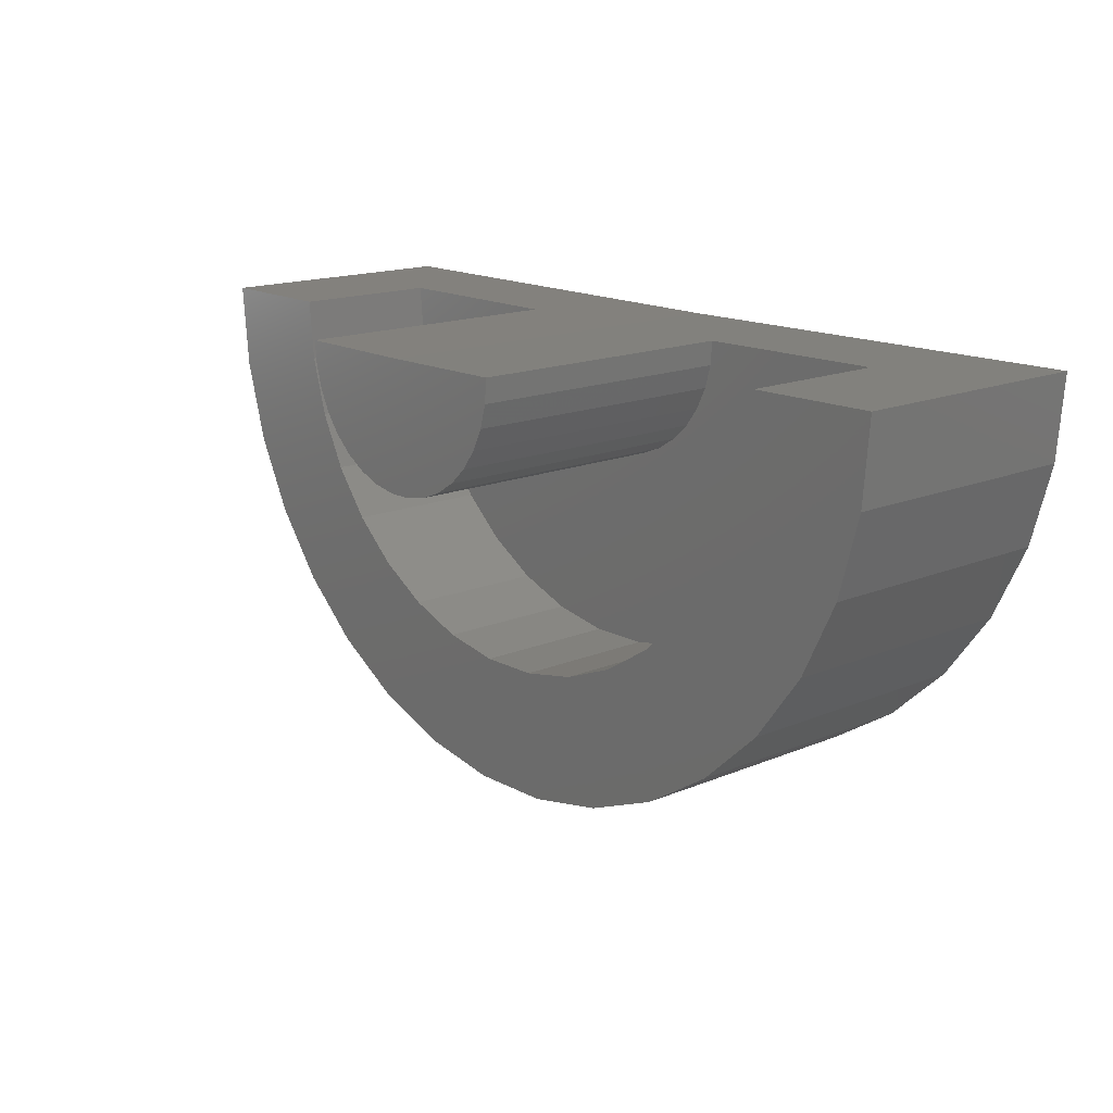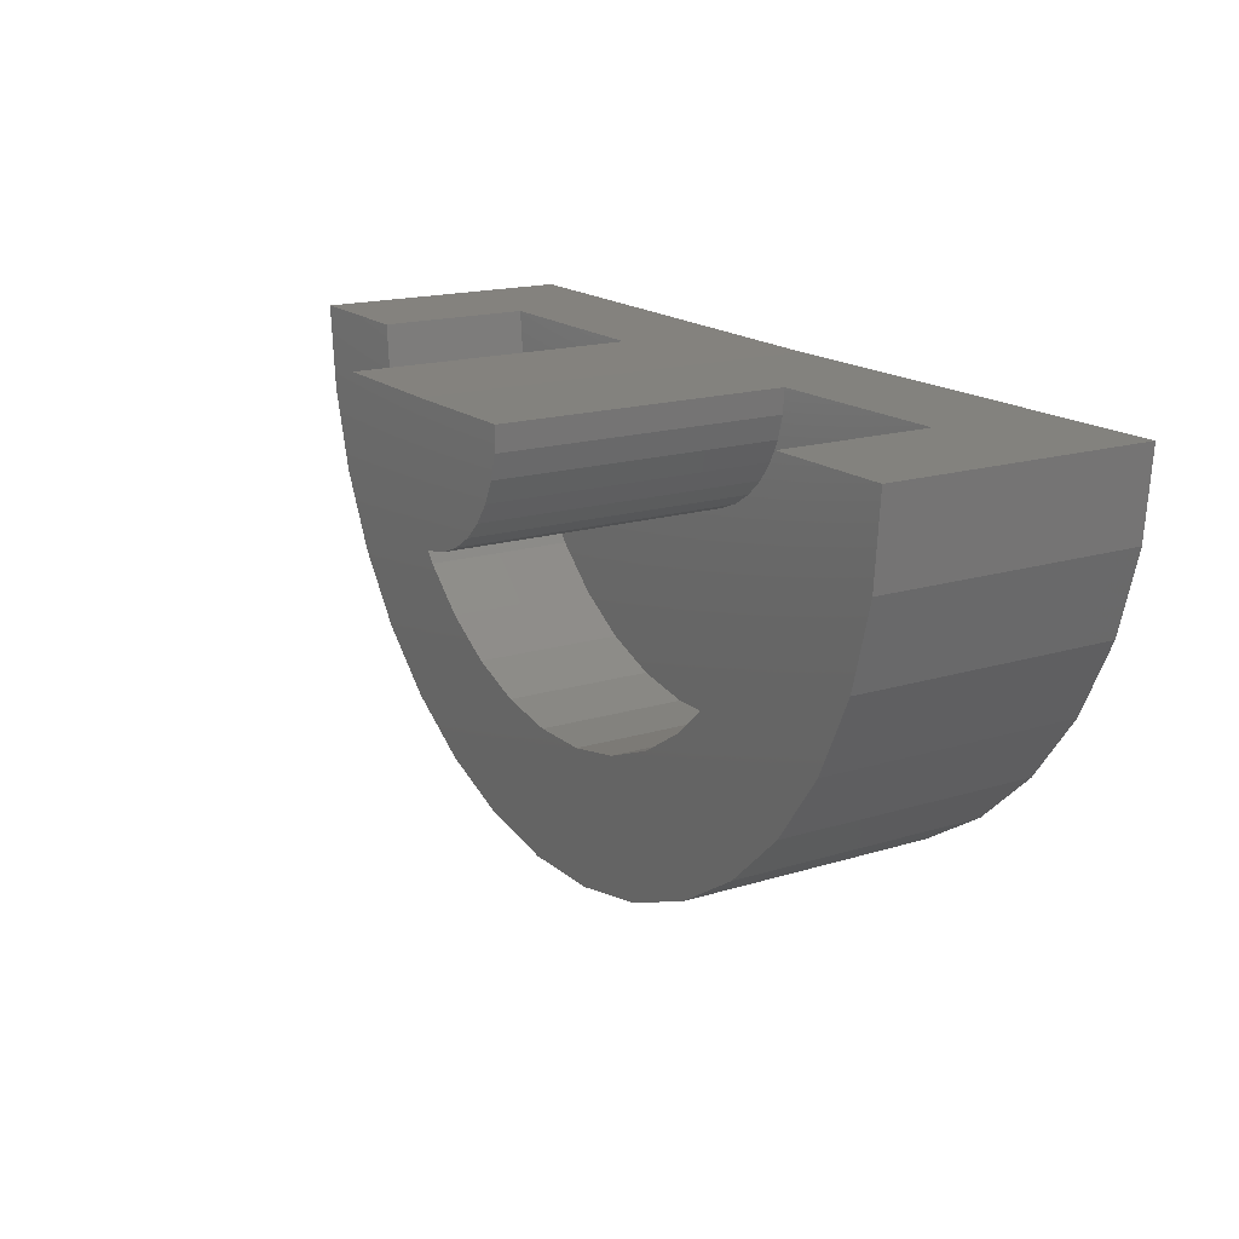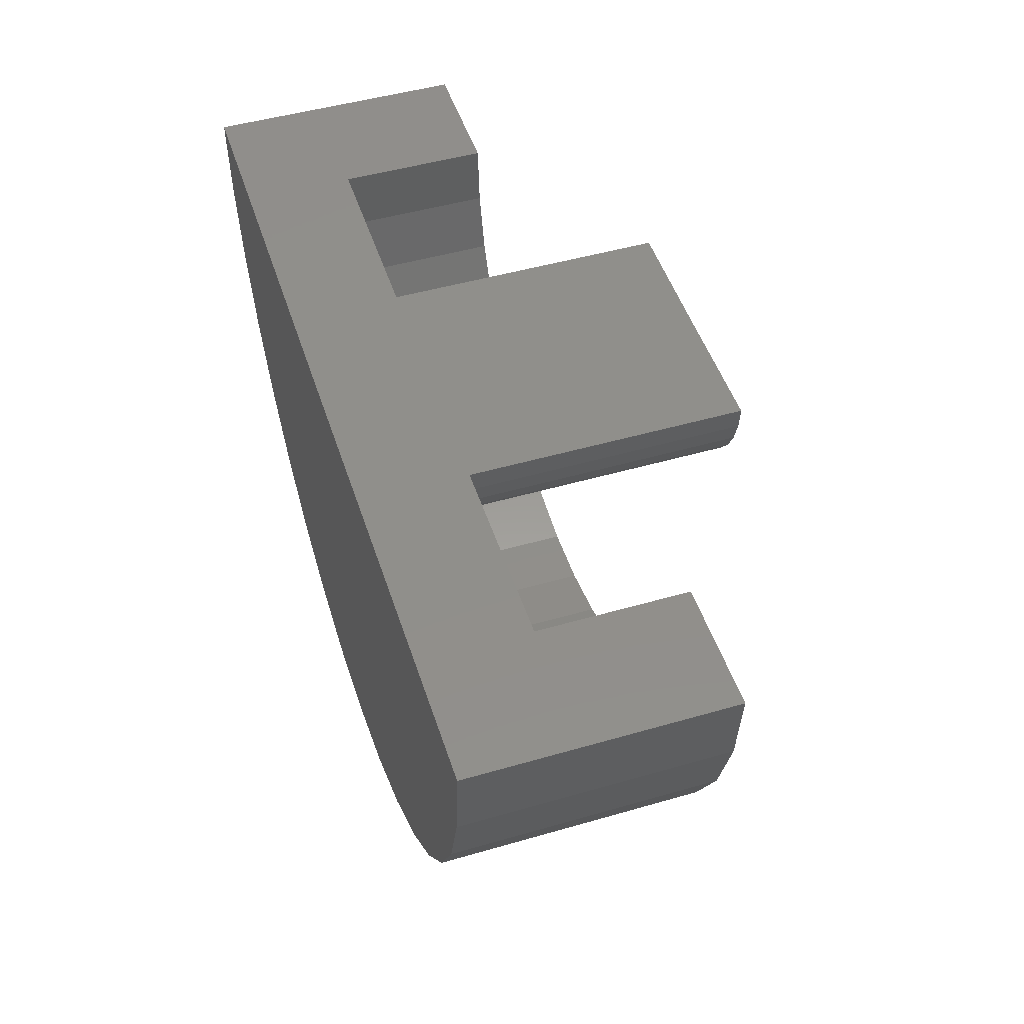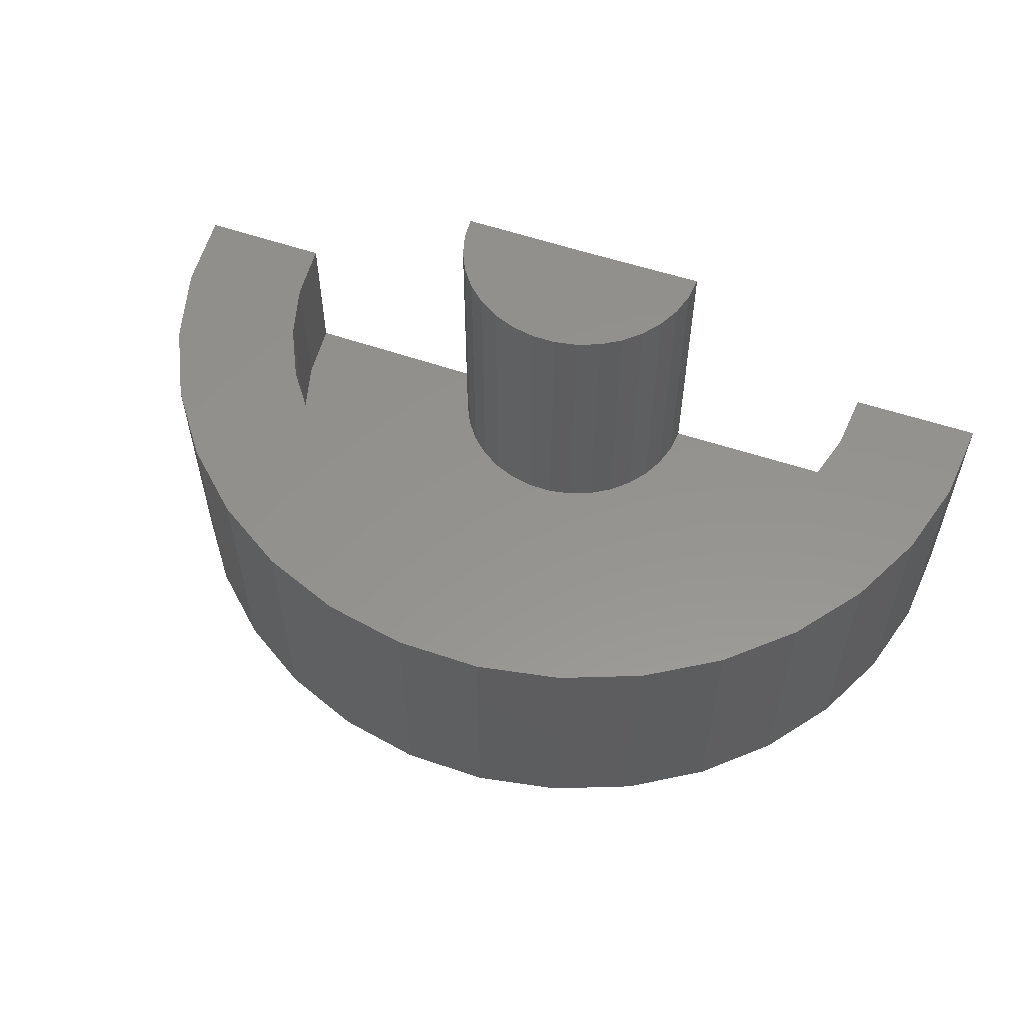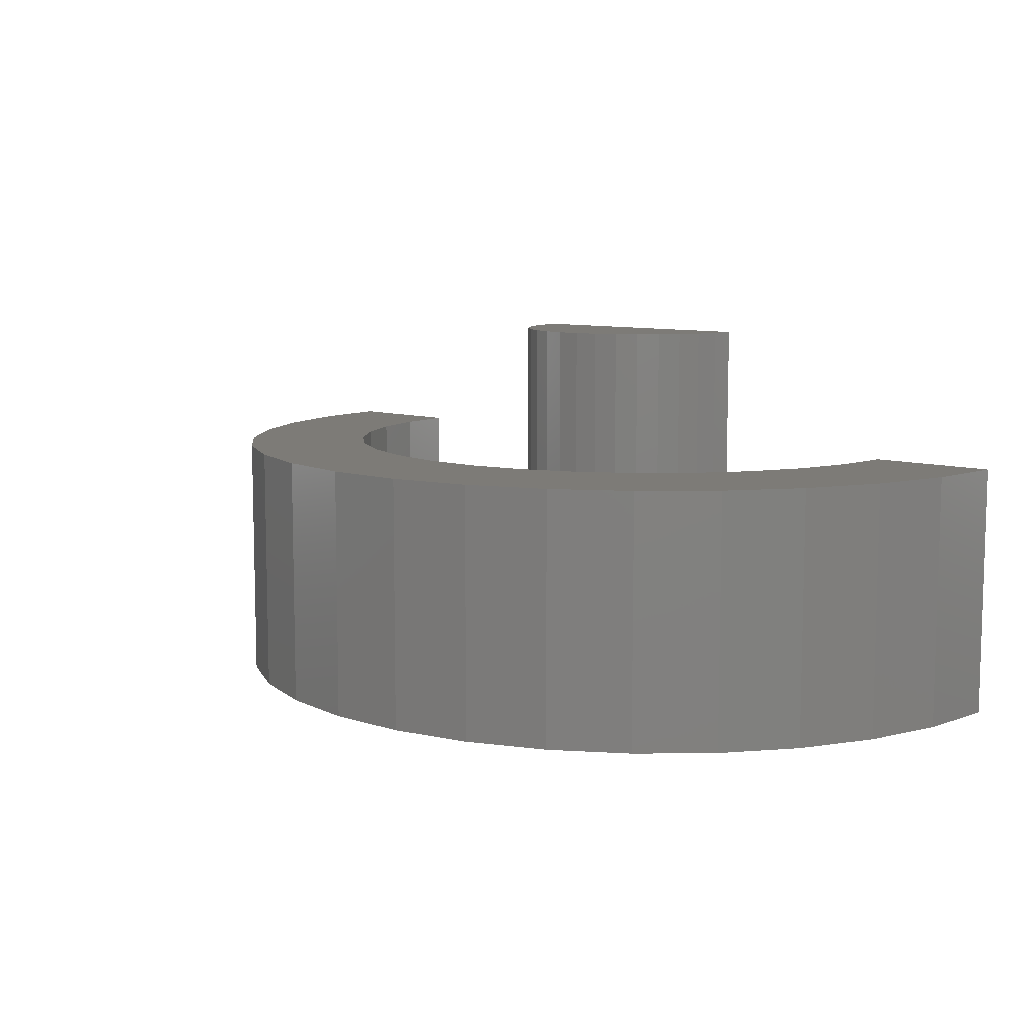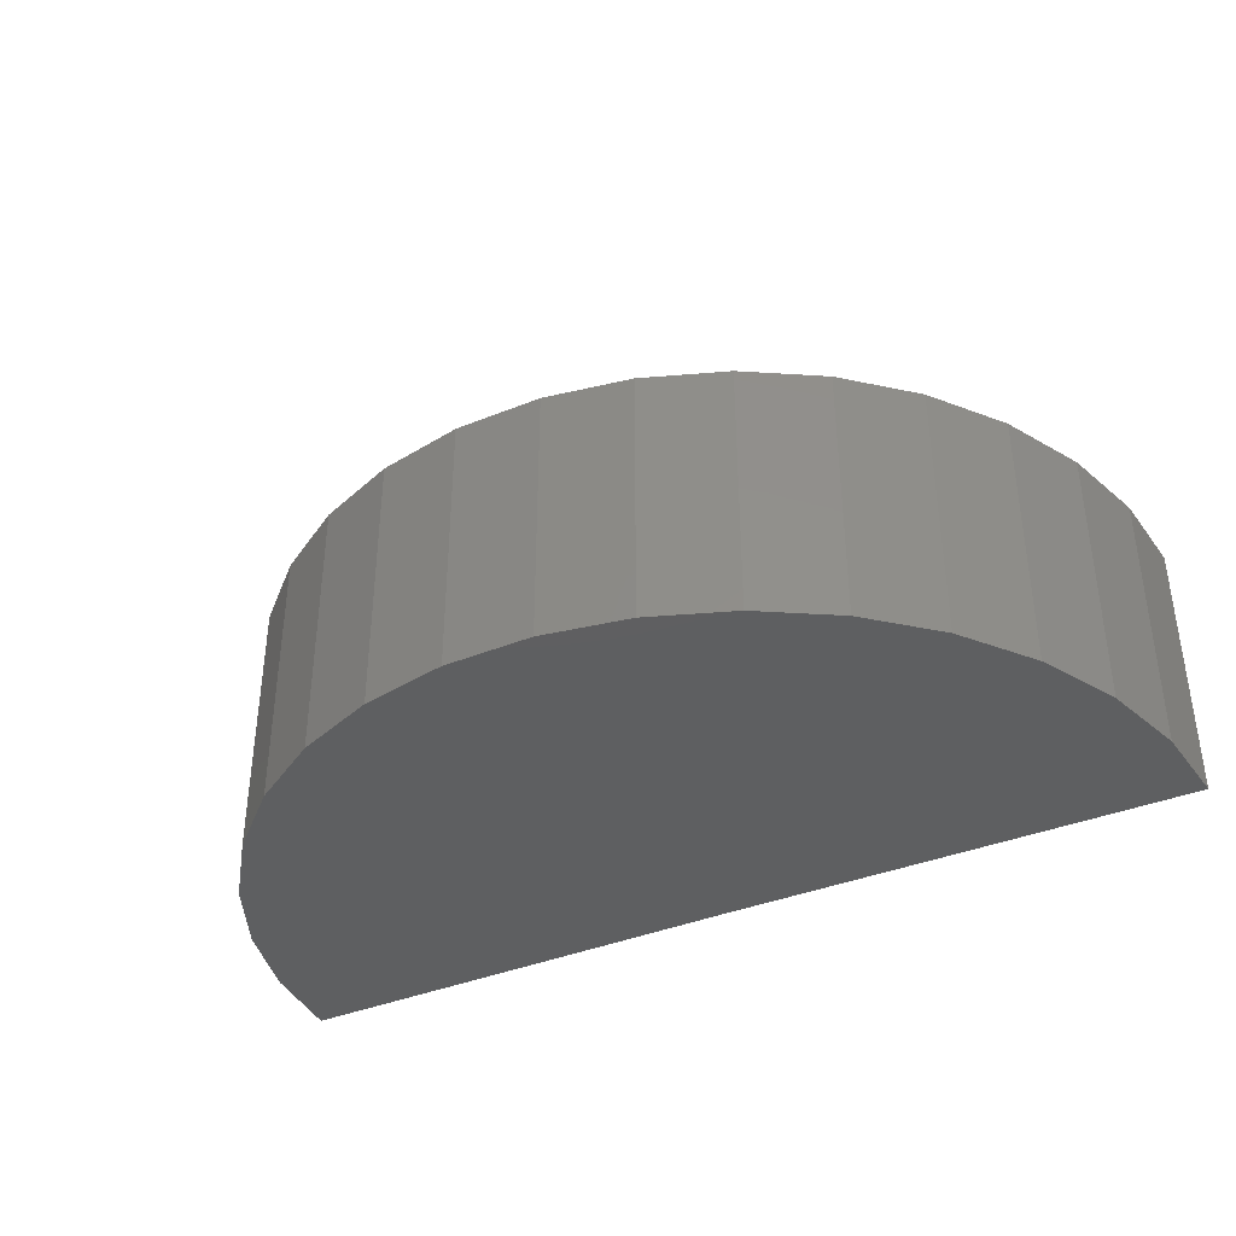
<metadata>
{"format":"stl","ext":"stl","renderer":"f3d","projection":"perspective","resolution":1024,"background":"white","views":[{"elev":15.9,"azim":48.9,"up":"+Y"},{"elev":17.2,"azim":58.4,"up":"+Y"},{"elev":48.9,"azim":-107.8,"up":"+Y"},{"elev":56.5,"azim":19.9,"up":"+Z"},{"elev":8.8,"azim":41.6,"up":"+Z"},{"elev":-38.1,"azim":27.7,"up":"+Z"}]}
</metadata>
<code>
# stl→obj: 110 verts, 216 faces
v 0.75 2.892e-16 0.4725
v 1.15 0.004924 0.4725
v 0.75 1.561e-16 -0.7266
v 1.15 0.004924 -0.3861
v 2.156 0.01732 -0.7266
v 1.757 0.0124 -0.3861
v 2.156 0.01732 0.07278
v 1.757 0.0124 0.07278
v 0.3503 2.449e-16 0.4725
v 0.3503 1.496e-16 -0.3861
v -0.6562 0 -0.7266
v -0.2566 8.217e-17 -0.3861
v -0.6562 8.874e-17 0.07278
v -0.2566 1.331e-16 0.07278
v 2.135 -0.2424 -0.7266
v 2.135 -0.2424 0.07278
v 2.067 -0.4937 -0.7266
v 2.067 -0.4937 0.07278
v 1.953 -0.7281 -0.7266
v 1.953 -0.7281 0.07278
v 1.798 -0.9376 -0.7266
v 1.798 -0.9376 0.07278
v 1.607 -1.115 -0.7266
v 1.607 -1.115 0.07278
v 1.387 -1.254 -0.7266
v 1.387 -1.254 0.07278
v 1.145 -1.35 -0.7266
v 1.145 -1.35 0.07278
v 0.8889 -1.399 -0.7266
v 0.8889 -1.399 0.07278
v 0.6284 -1.401 -0.7266
v 0.6284 -1.401 0.07278
v 0.372 -1.355 -0.7266
v 0.372 -1.355 0.07278
v 0.1287 -1.262 -0.7266
v 0.1287 -1.262 0.07278
v -0.09338 -1.125 -0.7266
v -0.09338 -1.125 0.07278
v -0.2865 -0.9504 -0.7266
v -0.2865 -0.9504 0.07278
v -0.444 -0.7429 -0.7266
v -0.444 -0.7429 0.07278
v -0.5606 -0.5099 -0.7266
v -0.5606 -0.5099 0.07278
v -0.6321 -0.2594 -0.7266
v -0.6321 -0.2594 0.07278
v 1.206 -0.8974 0.07278
v 1.032 -0.9661 0.07278
v 1.742 -0.1735 0.07278
v 1.693 -0.3534 0.07278
v 1.611 -0.5212 0.07278
v 1.5 -0.6711 0.07278
v 1.364 -0.798 0.07278
v 0.8494 -1.002 0.07278
v 0.6629 -1.003 0.07278
v -0.2393 -0.1857 0.07278
v -0.1881 -0.365 0.07278
v -0.1047 -0.5318 0.07278
v 0.008098 -0.6803 0.07278
v 0.1463 -0.8055 0.07278
v 0.3053 -0.903 0.07278
v 0.4795 -0.9695 0.07278
v 0.8494 -1.002 -0.3861
v 1.032 -0.9661 -0.3861
v 1.206 -0.8974 -0.3861
v 1.364 -0.798 -0.3861
v 1.5 -0.6711 -0.3861
v 1.611 -0.5212 -0.3861
v 1.693 -0.3534 -0.3861
v 1.742 -0.1735 -0.3861
v 0.6629 -1.003 -0.3861
v 0.4795 -0.9695 -0.3861
v 0.3053 -0.903 -0.3861
v 0.1463 -0.8055 -0.3861
v 0.008098 -0.6803 -0.3861
v -0.1047 -0.5318 -0.3861
v -0.1881 -0.365 -0.3861
v -0.2393 -0.1857 -0.3861
v 1.048 -0.2665 -0.3861
v 0.9936 -0.3168 -0.3861
v 0.931 -0.3563 -0.3861
v 0.3775 -0.1449 -0.3861
v 0.4107 -0.2111 -0.3861
v 0.7154 -0.3982 -0.3861
v 0.6426 -0.385 -0.3861
v 0.8622 -0.3836 -0.3861
v 0.7895 -0.3977 -0.3861
v 0.5734 -0.3585 -0.3861
v 0.5103 -0.3198 -0.3861
v 0.4554 -0.2701 -0.3861
v 1.144 -0.06888 -0.3861
v 1.124 -0.1403 -0.3861
v 1.092 -0.2069 -0.3861
v 0.3572 -0.07372 -0.3861
v 1.144 -0.06888 0.4725
v 1.124 -0.1403 0.4725
v 1.092 -0.2069 0.4725
v 1.048 -0.2665 0.4725
v 0.9936 -0.3168 0.4725
v 0.931 -0.3563 0.4725
v 0.8622 -0.3836 0.4725
v 0.7895 -0.3977 0.4725
v 0.7154 -0.3982 0.4725
v 0.6426 -0.385 0.4725
v 0.5734 -0.3585 0.4725
v 0.5103 -0.3198 0.4725
v 0.4554 -0.2701 0.4725
v 0.4107 -0.2111 0.4725
v 0.3775 -0.1449 0.4725
v 0.3572 -0.07372 0.4725
f 1 2 3
f 3 2 4
f 3 4 5
f 5 4 6
f 5 6 7
f 7 6 8
f 3 9 1
f 9 3 10
f 10 3 11
f 10 11 12
f 12 11 13
f 12 13 14
f 5 7 15
f 15 7 16
f 15 16 17
f 17 16 18
f 17 18 19
f 19 18 20
f 19 20 21
f 21 20 22
f 21 22 23
f 23 22 24
f 23 24 25
f 25 24 26
f 25 26 27
f 27 26 28
f 27 28 29
f 29 28 30
f 29 30 31
f 31 30 32
f 31 32 33
f 33 32 34
f 33 34 35
f 35 34 36
f 35 36 37
f 37 36 38
f 37 38 39
f 39 38 40
f 39 40 41
f 41 40 42
f 41 42 43
f 43 42 44
f 43 44 45
f 45 44 46
f 45 46 11
f 11 46 13
f 47 48 22
f 7 8 16
f 16 8 49
f 16 49 18
f 18 49 50
f 18 50 51
f 18 51 20
f 20 51 52
f 20 52 22
f 22 52 53
f 22 53 47
f 22 48 24
f 24 48 54
f 24 54 55
f 32 30 34
f 34 30 28
f 34 28 36
f 36 28 26
f 36 26 38
f 38 26 24
f 38 24 55
f 14 13 56
f 56 13 46
f 56 46 57
f 57 46 44
f 57 44 58
f 58 44 59
f 59 44 42
f 59 42 60
f 60 42 61
f 61 42 40
f 61 40 62
f 38 55 40
f 40 55 62
f 63 48 64
f 64 48 47
f 64 47 65
f 65 47 53
f 65 53 66
f 66 53 52
f 66 52 67
f 67 52 51
f 67 51 68
f 68 51 50
f 68 50 69
f 69 50 49
f 69 49 70
f 70 49 8
f 70 8 6
f 48 63 54
f 54 63 71
f 54 71 55
f 55 71 72
f 55 72 62
f 62 72 73
f 62 73 61
f 61 73 74
f 61 74 60
f 60 74 75
f 60 75 59
f 59 75 76
f 59 76 58
f 58 76 77
f 58 77 57
f 57 77 78
f 57 78 56
f 56 78 12
f 56 12 14
f 69 79 80
f 80 81 69
f 82 78 83
f 76 84 85
f 68 69 81
f 68 81 86
f 68 86 87
f 68 87 84
f 68 84 76
f 68 76 75
f 68 75 67
f 77 76 85
f 77 85 88
f 77 88 89
f 77 89 90
f 77 90 83
f 77 83 78
f 6 4 70
f 70 4 91
f 70 91 92
f 70 92 69
f 69 92 93
f 69 93 79
f 67 75 66
f 66 75 74
f 66 74 65
f 65 74 73
f 65 73 64
f 64 73 72
f 64 72 63
f 63 72 71
f 10 12 94
f 94 12 78
f 94 78 82
f 4 2 91
f 91 2 95
f 91 95 92
f 92 95 96
f 92 96 93
f 93 96 97
f 93 97 79
f 79 97 98
f 79 98 80
f 80 98 99
f 80 99 81
f 81 99 100
f 81 100 86
f 86 100 101
f 86 101 87
f 87 101 102
f 87 102 84
f 84 102 103
f 84 103 85
f 85 103 104
f 85 104 88
f 88 104 105
f 88 105 89
f 89 105 106
f 89 106 90
f 90 106 107
f 90 107 83
f 83 107 108
f 83 108 82
f 82 108 109
f 82 109 94
f 94 109 110
f 94 110 10
f 10 110 9
f 1 95 2
f 101 103 102
f 1 9 95
f 95 9 110
f 95 110 96
f 96 110 109
f 96 109 97
f 97 109 108
f 97 108 98
f 98 108 107
f 98 107 99
f 99 107 106
f 99 106 100
f 100 106 105
f 100 105 101
f 101 105 104
f 101 104 103
f 15 3 5
f 21 41 19
f 19 41 43
f 19 43 17
f 17 43 45
f 17 45 15
f 15 45 11
f 15 11 3
f 41 21 39
f 39 21 23
f 39 23 37
f 37 23 25
f 37 25 35
f 35 25 27
f 35 27 33
f 33 27 29
f 33 29 31

</code>
